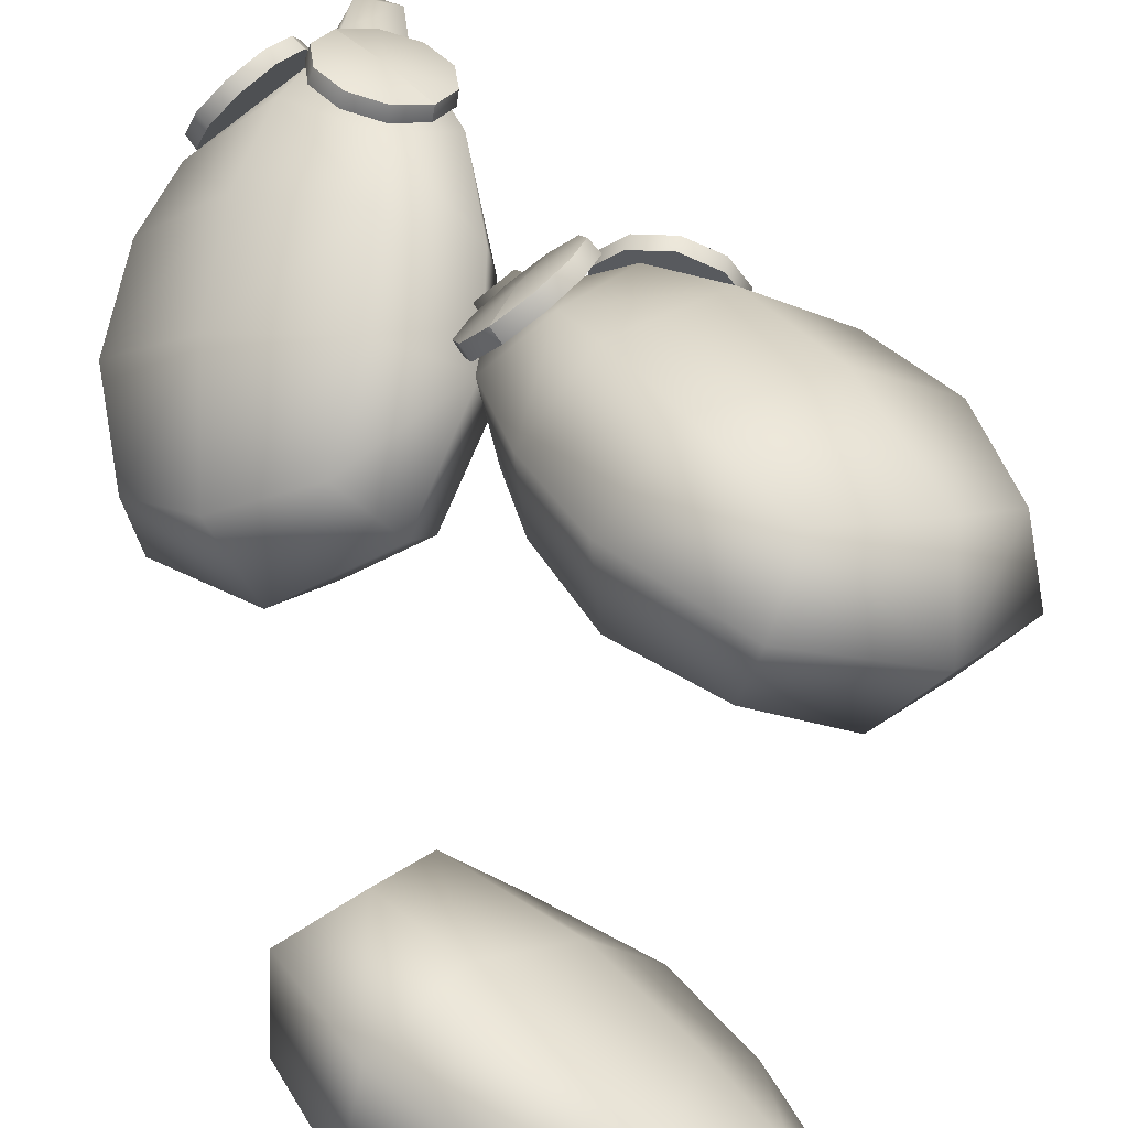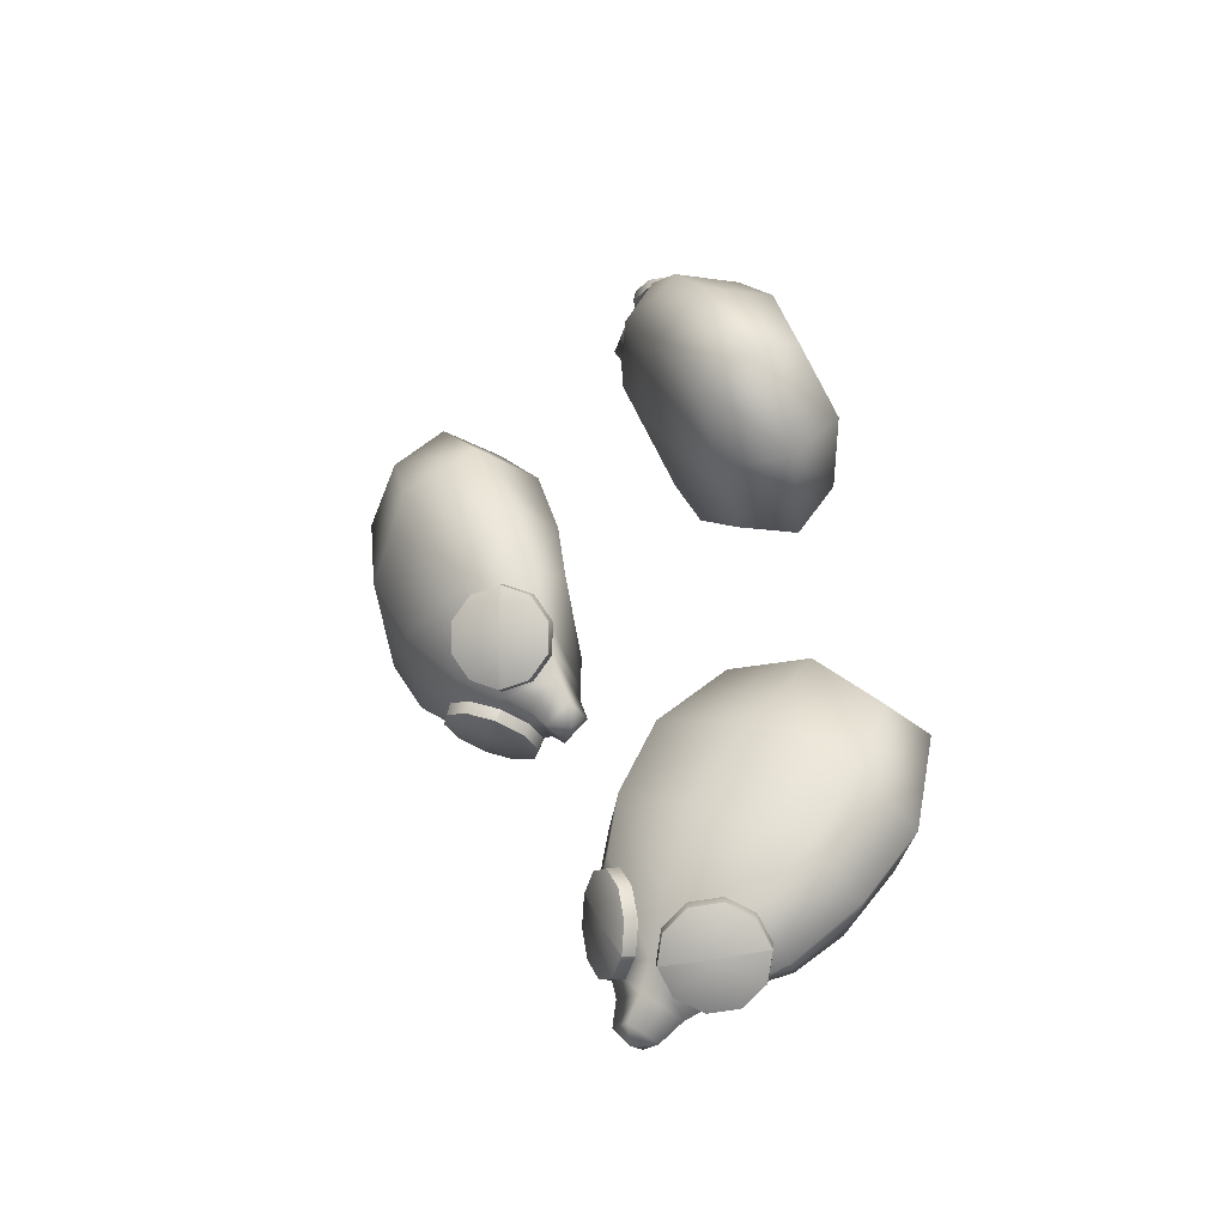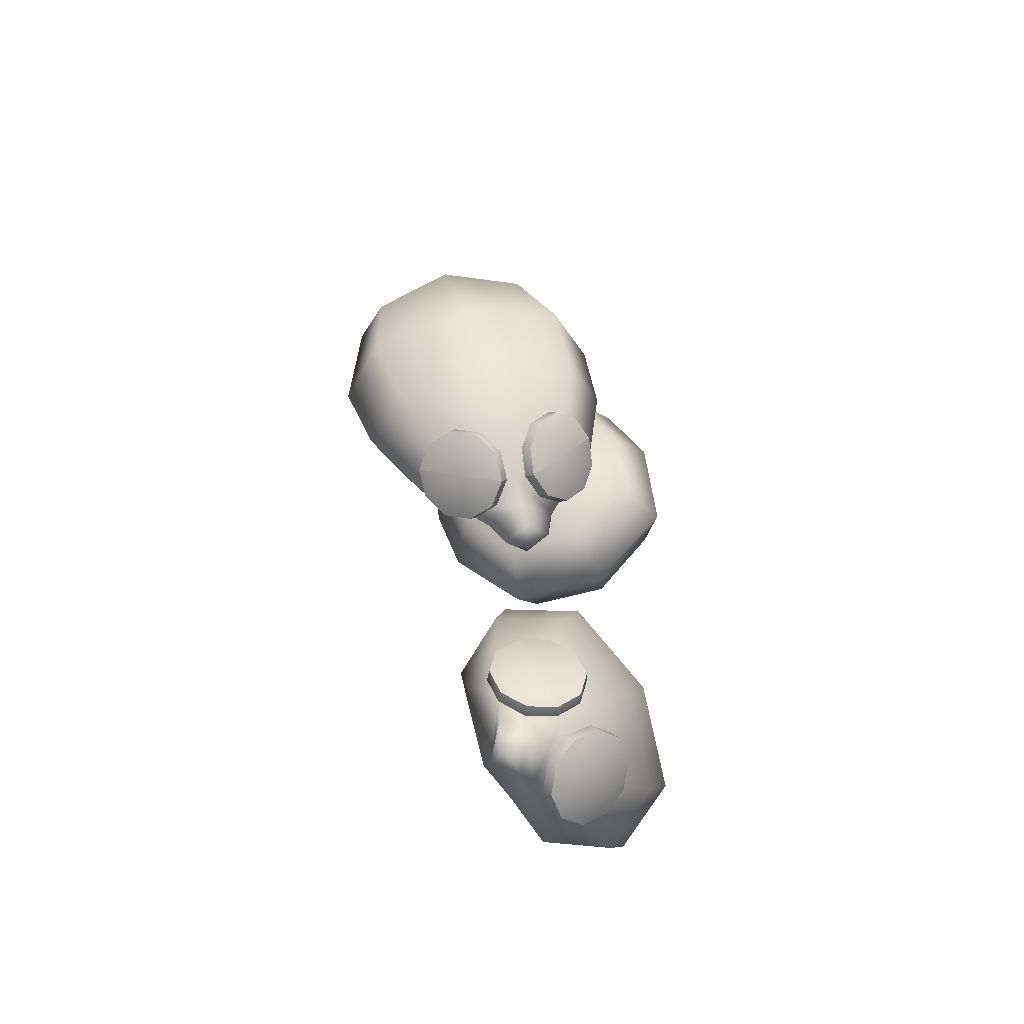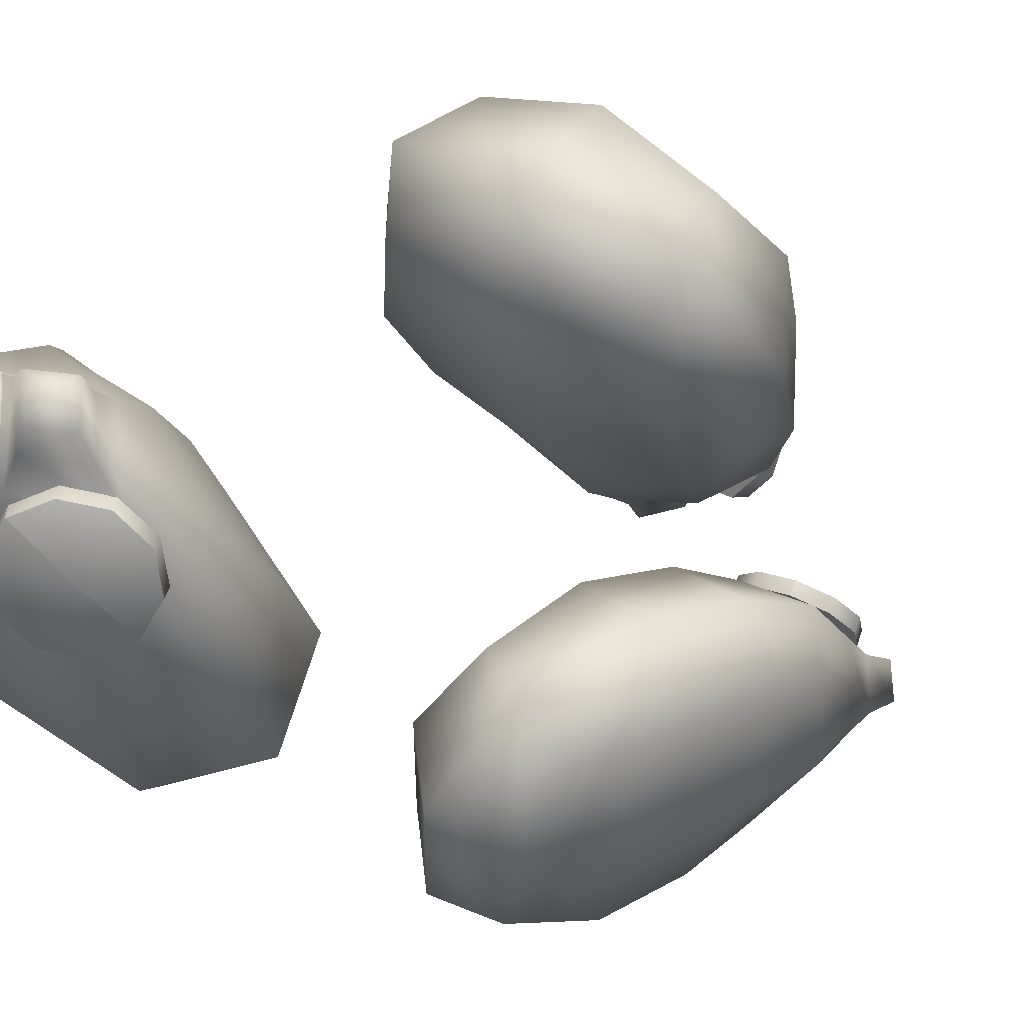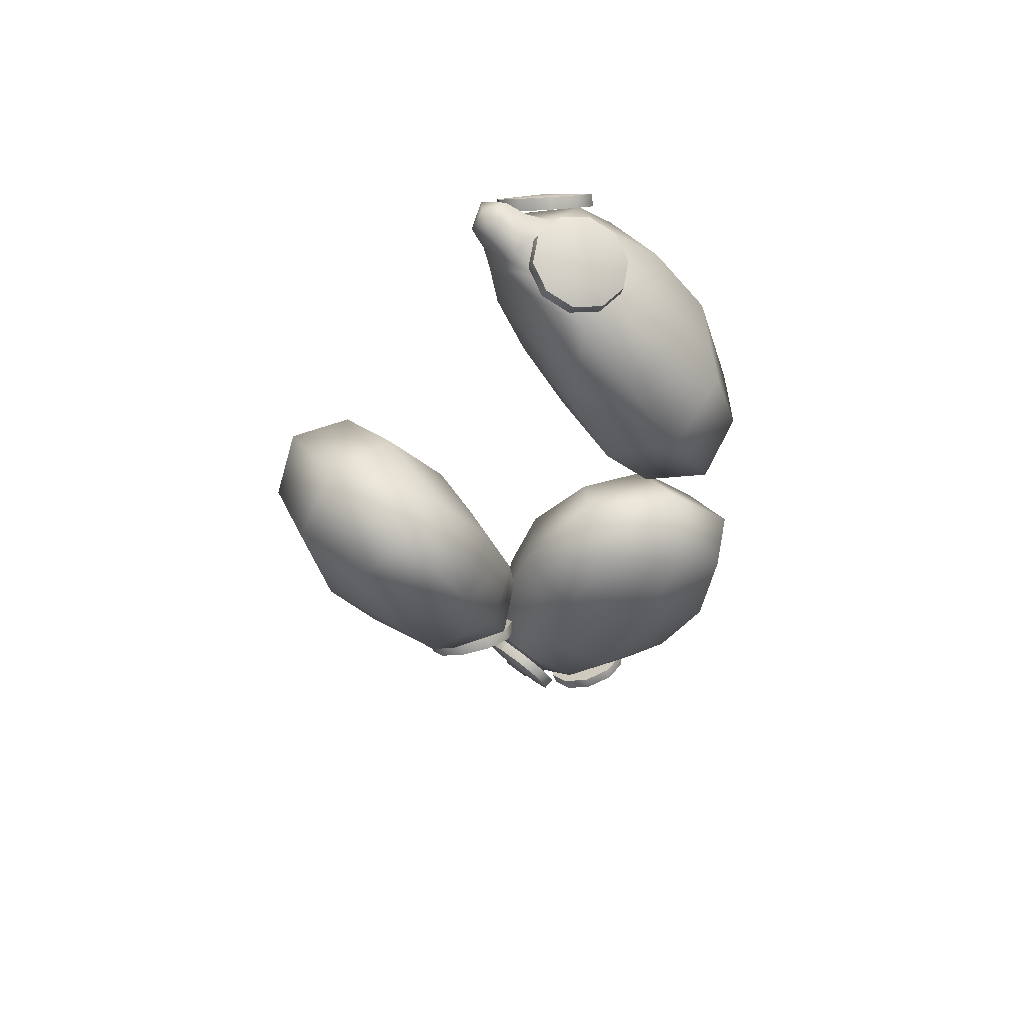
<metadata>
{"format":"obj","ext":"obj","renderer":"f3d","projection":"perspective","resolution":1024,"background":"white","views":[{"elev":53.3,"azim":165.8,"up":"+Z"},{"elev":-42.3,"azim":54.6,"up":"+Y"},{"elev":-63.7,"azim":-24.7,"up":"+Y"},{"elev":-15.7,"azim":-144.8,"up":"+Z"},{"elev":62.0,"azim":21.0,"up":"+Y"}]}
</metadata>
<code>
g default
v 0.06501 3.391 -0.3465
v 0.09603 3.324 -0.4195
v 0.06666 3.243 -0.4766
v -0.0119 3.178 -0.4959
v -0.1096 3.154 -0.47
v -0.01457 3.418 -0.2853
v -0.06211 3.286 -0.3777
v -0.07899 3.317 -0.4132
v 0.0483 3.415 -0.3765
v 0.07867 3.349 -0.448
v 0.04992 3.269 -0.5038
v -0.02695 3.206 -0.5227
v -0.1226 3.182 -0.4975
v -0.02957 3.441 -0.3167
v -0.1892 3.181 -0.4089
v -0.2202 3.248 -0.3359
v -0.1909 3.329 -0.2788
v -0.1123 3.394 -0.2595
v -0.01457 3.418 -0.2853
v -0.1096 3.154 -0.47
v -0.06211 3.286 -0.3777
v -0.07899 3.317 -0.4132
v -0.2005 3.209 -0.4377
v -0.2308 3.274 -0.3662
v -0.2021 3.354 -0.3103
v -0.1252 3.418 -0.2914
v -0.02957 3.441 -0.3167
v -0.1226 3.182 -0.4975
v 0.113 3.415 -0.2878
v 0.2107 3.381 -0.2794
v 0.2831 3.349 -0.212
v 0.3027 3.333 -0.1114
v 0.2618 3.337 -0.01602
v 0.02737 3.439 -0.2341
v 0.1446 3.388 -0.125
v 0.1607 3.435 -0.1203
v 0.127 3.453 -0.2804
v 0.2226 3.42 -0.2721
v 0.2935 3.389 -0.2062
v 0.3126 3.373 -0.1077
v 0.2726 3.377 -0.01441
v 0.04318 3.477 -0.2278
v 0.1762 3.361 0.03771
v 0.0785 3.395 0.02926
v 0.006049 3.426 -0.03812
v -0.01348 3.443 -0.1387
v 0.02737 3.439 -0.2341
v 0.2618 3.337 -0.01602
v 0.1446 3.388 -0.125
v 0.1607 3.435 -0.1203
v 0.1888 3.4 0.03816
v 0.09321 3.434 0.0299
v 0.02232 3.464 -0.03604
v 0.003205 3.481 -0.1345
v 0.04318 3.477 -0.2278
v 0.2726 3.377 -0.01441
v -0.1949 3.01 -0.2923
v 0.1318 3.171 0.107
v 0.01445 3.155 -0.5217
v 0.3411 3.316 -0.1225
v 0.4027 2.507 -0.5913
v 0.7406 2.674 -0.1782
v 0.1718 2.352 -0.3397
v 0.5097 2.518 0.07339
v 0.5102 2.896 -0.4577
v 0.5571 2.337 -0.2709
v 0.1372 2.645 -0.05132
v 0.6047 2.895 0.1179
v 0.02176 2.608 -0.5946
v -0.1475 3.294 -0.07971
v -0.1864 3.295 -0.3089
v 0.04633 3.41 -0.02442
v 0.006099 3.41 -0.2521
v 0.1057 2.996 -0.6116
v 0.3347 3.162 -0.421
v 0.5032 3.191 -0.1258
v -0.01109 2.928 -0.04401
v 0.2409 3.015 0.1599
v -0.1565 2.819 -0.3259
v 0.443 3.127 0.113
v -0.1008 2.86 -0.5516
v -0.1097 3.152 -0.05342
v -0.1762 3.119 -0.4476
v 0.2364 3.322 0.05674
v 0.1485 3.337 -0.3392
v 0.2424 2.755 -0.6596
v 0.6693 2.965 -0.1379
v 0.6397 2.548 -0.4233
v 0.2784 2.343 -0.523
v 0.7052 2.553 -0.001329
v 0.3508 2.353 -0.1086
v -0.043 2.563 -0.3486
v 0.3838 2.773 0.1731
v -0.2137 3.459 -0.09215
v -0.1917 3.518 -0.1337
v -0.2219 3.468 -0.1982
v -0.1241 3.516 -0.0787
v -0.1312 3.525 -0.1861
v -0.05015 3.455 -0.0645
v -0.1736 3.379 -0.09267
v -0.1927 3.385 -0.2388
v -0.06867 3.461 -0.2112
v 0.2017 0.5101 0.1226
v 0.2143 0.6087 0.1525
v 0.1667 0.7006 0.1611
v 0.07711 0.7506 0.1451
v -0.02023 0.7397 0.1107
v 0.1337 0.4424 0.08277
v 0.05676 0.591 0.09672
v 0.04178 0.5789 0.1429
v 0.1862 0.5018 0.1602
v 0.1985 0.5983 0.1895
v 0.1519 0.6882 0.1979
v 0.06427 0.7372 0.1823
v -0.03099 0.7265 0.1486
v 0.1197 0.4355 0.1213
v -0.08817 0.672 0.07089
v -0.1007 0.5734 0.04097
v -0.05316 0.4815 0.03235
v 0.03641 0.4314 0.04831
v 0.1337 0.4424 0.08277
v -0.02023 0.7397 0.1107
v 0.05676 0.591 0.09672
v 0.04178 0.5789 0.1429
v -0.09747 0.6603 0.1097
v -0.1098 0.5637 0.08038
v -0.06321 0.4738 0.07194
v 0.02444 0.4248 0.08756
v 0.1197 0.4355 0.1213
v -0.03099 0.7265 0.1486
v 0.2583 0.4703 0.08365
v 0.3495 0.5136 0.05951
v 0.422 0.5211 -0.01443
v 0.4481 0.4898 -0.1099
v 0.4179 0.4317 -0.1905
v 0.1832 0.4076 0.04876
v 0.3006 0.4197 -0.07088
v 0.3244 0.3802 -0.05144
v 0.279 0.4366 0.09643
v 0.3682 0.479 0.07281
v 0.4392 0.4863 0.000452
v 0.4647 0.4557 -0.093
v 0.4352 0.3988 -0.1719
v 0.2055 0.3752 0.06229
v 0.3428 0.369 -0.2254
v 0.2516 0.3257 -0.2013
v 0.1791 0.3182 -0.1273
v 0.153 0.3495 -0.03182
v 0.1832 0.4076 0.04876
v 0.4179 0.4317 -0.1905
v 0.3006 0.4197 -0.07088
v 0.3244 0.3802 -0.05144
v 0.3617 0.3375 -0.206
v 0.2724 0.2951 -0.1824
v 0.2015 0.2878 -0.11
v 0.1759 0.3184 -0.01657
v 0.2055 0.3752 0.06229
v 0.4352 0.3988 -0.1719
v -0.1102 0.7588 -0.1153
v 0.2751 0.488 -0.3801
v 0.09677 0.7878 0.1561
v 0.4821 0.517 -0.1088
v 0.3663 1.446 -0.106
v 0.7649 1.166 -0.38
v 0.1385 1.412 -0.4023
v 0.537 1.132 -0.6763
v 0.5478 1.07 -0.02719
v 0.5212 1.463 -0.4681
v 0.1799 1.014 -0.5056
v 0.6959 0.8066 -0.5263
v 0.008295 1.29 -0.05359
v 0.002864 0.422 -0.1576
v -0.05716 0.526 0.04141
v 0.2173 0.333 -0.1473
v 0.156 0.4367 0.05004
v 0.152 0.9843 0.1549
v 0.4221 0.7927 0.07319
v 0.6208 0.6548 -0.1674
v 0.08091 0.7417 -0.3709
v 0.362 0.6157 -0.5038
v -0.1067 0.9453 -0.1815
v 0.5742 0.581 -0.4065
v -0.06716 1.032 0.03439
v 0.01946 0.5372 -0.2513
v -0.08909 0.7459 0.07359
v 0.3976 0.4038 -0.261
v 0.2756 0.5685 0.08935
v 0.2426 1.238 0.07666
v 0.746 0.8843 -0.2694
v 0.6218 1.374 -0.2307
v 0.2242 1.529 -0.2474
v 0.7276 1.175 -0.5935
v 0.3368 1.331 -0.6013
v -0.03899 1.196 -0.2895
v 0.4645 0.8418 -0.6356
v -0.03648 0.2749 -0.06444
v -0.009385 0.2497 0.000814
v -0.05341 0.3183 0.03158
v 0.06192 0.2372 -0.0477
v 0.04614 0.2807 0.04989
v 0.126 0.2962 -0.09031
v -0.01021 0.3509 -0.1039
v -0.04215 0.4144 0.0253
v 0.09465 0.3597 0.03965
v -0.2411 1.464 0.4471
v -0.3318 1.51 0.4678
v -0.4184 1.548 0.425
v -0.4679 1.563 0.335
v -0.4614 1.55 0.2322
v -0.181 1.427 0.3708
v -0.3212 1.489 0.3015
v -0.343 1.444 0.3059
v -0.2608 1.428 0.4477
v -0.3496 1.473 0.4679
v -0.4344 1.51 0.426
v -0.4828 1.525 0.3379
v -0.4764 1.512 0.2374
v -0.2021 1.392 0.373
v -0.4013 1.513 0.1559
v -0.3106 1.467 0.1352
v -0.224 1.429 0.1781
v -0.1745 1.414 0.2681
v -0.181 1.427 0.3708
v -0.4614 1.55 0.2322
v -0.3212 1.489 0.3015
v -0.343 1.444 0.3059
v -0.4176 1.476 0.1627
v -0.3289 1.431 0.1425
v -0.2441 1.393 0.1844
v -0.1957 1.379 0.2724
v -0.2021 1.392 0.373
v -0.4764 1.512 0.2374
v -0.1742 1.484 0.4852
v -0.172 1.557 0.5588
v -0.1167 1.636 0.5967
v -0.02954 1.691 0.5845
v 0.05626 1.701 0.5269
v -0.1226 1.444 0.4041
v -0.03315 1.573 0.4655
v -0.009035 1.541 0.496
v -0.1512 1.459 0.5101
v -0.149 1.531 0.5821
v -0.09496 1.609 0.6192
v -0.009655 1.663 0.6073
v 0.07431 1.672 0.5508
v -0.1007 1.421 0.4307
v 0.1079 1.662 0.4458
v 0.1057 1.589 0.3722
v 0.05043 1.509 0.3343
v -0.03675 1.454 0.3465
v -0.1226 1.444 0.4041
v 0.05626 1.701 0.5269
v -0.03315 1.573 0.4655
v -0.009035 1.541 0.496
v 0.1249 1.634 0.4715
v 0.1227 1.562 0.3995
v 0.0686 1.485 0.3624
v -0.01671 1.431 0.3743
v -0.1007 1.421 0.4307
v 0.07431 1.672 0.5508
v -0.3616 1.693 0.06124
v 0.09361 1.825 0.3203
v -0.4985 1.586 0.3564
v -0.04325 1.718 0.6155
v -0.7846 2.276 0.4863
v -0.3136 2.413 0.7543
v -0.6335 2.39 0.1623
v -0.1626 2.527 0.4303
v -0.501 2.036 0.6937
v -0.5451 2.589 0.4881
v -0.257 2.221 0.1705
v 0.03373 2.264 0.6431
v -0.7786 2.027 0.1808
v -0.05179 1.542 0.1575
v -0.2645 1.45 0.1768
v 0.05982 1.545 0.3614
v -0.152 1.454 0.3787
v -0.6358 1.73 0.4018
v -0.3775 1.749 0.6239
v -0.08191 1.891 0.7171
v -0.1514 1.921 0.1385
v 0.08964 2.021 0.3492
v -0.4642 1.86 0.03393
v 0.107 1.997 0.5833
v -0.6507 1.776 0.152
v -0.0803 1.687 0.1335
v -0.4598 1.559 0.1542
v 0.1151 1.726 0.4815
v -0.249 1.548 0.5009
v -0.7629 1.976 0.4485
v -0.1681 2.149 0.787
v -0.5956 2.397 0.6751
v -0.7963 2.383 0.2984
v -0.2014 2.557 0.637
v -0.4066 2.54 0.2699
v -0.5762 2.117 0.04809
v 0.01866 2.29 0.3866
v -0.003764 1.37 0.1612
v -0.01717 1.317 0.2121
v -0.09839 1.325 0.1817
v 0.03787 1.365 0.2593
v -0.0575 1.319 0.2815
v 0.03294 1.453 0.3003
v -0.03237 1.455 0.1681
v -0.1657 1.395 0.1872
v -0.1008 1.392 0.3202
g KernalGeo3
f 1 9 14 6
f 9 1 2 10
f 10 2 3 11
f 11 3 4 12
f 12 4 5 13
f 7 1 6
f 2 1 7
f 3 2 7
f 4 3 7
f 5 4 7
f 14 9 8
f 8 9 10
f 8 10 11
f 8 11 12
f 8 12 13
f 15 23 28 20
f 23 15 16 24
f 24 16 17 25
f 25 17 18 26
f 26 18 19 27
f 21 15 20
f 16 15 21
f 17 16 21
f 18 17 21
f 19 18 21
f 28 23 22
f 22 23 24
f 22 24 25
f 22 25 26
f 22 26 27
f 37 29 34 42
f 29 37 38 30
f 30 38 39 31
f 31 39 40 32
f 32 40 41 33
f 34 29 35
f 35 29 30
f 35 30 31
f 35 31 32
f 35 32 33
f 36 37 42
f 38 37 36
f 39 38 36
f 40 39 36
f 41 40 36
f 51 43 48 56
f 43 51 52 44
f 44 52 53 45
f 45 53 54 46
f 46 54 55 47
f 48 43 49
f 49 43 44
f 49 44 45
f 49 45 46
f 49 46 47
f 50 51 56
f 52 51 50
f 53 52 50
f 54 53 50
f 55 54 50
f 57 70 71 83
f 94 95 96
f 70 58 84 72
f 94 97 95
f 95 97 98
f 73 60 85
f 59 73 85
f 96 95 98
f 74 59 85 75
f 74 75 65 86
f 75 85 60 76
f 75 76 87 65
f 65 87 62 88
f 86 65 88 61
f 61 88 66 89
f 66 88 62 90
f 66 90 64 91
f 89 66 91 63
f 63 91 67 92
f 91 64 93 67
f 77 67 93 78
f 77 78 58 82
f 79 92 67 77
f 79 77 82 57
f 84 58 78 80
f 78 93 68 80
f 68 93 64 90
f 68 90 62 87
f 60 84 80 76
f 80 68 87 76
f 89 63 92 69
f 69 92 79 81
f 79 57 83 81
f 69 81 74 86
f 81 83 59 74
f 61 89 69 86
f 71 70 100 101
f 100 70 72 99
f 99 72 73 102
f 102 73 71 101
f 98 97 99 102
f 100 99 97 94
f 101 100 94 96
f 102 101 96 98
f 83 71 73 59
f 72 84 60 73
f 70 57 82
f 70 82 58
f 103 111 116 108
f 111 103 104 112
f 112 104 105 113
f 113 105 106 114
f 114 106 107 115
f 109 103 108
f 104 103 109
f 105 104 109
f 106 105 109
f 107 106 109
f 116 111 110
f 110 111 112
f 110 112 113
f 110 113 114
f 110 114 115
f 117 125 130 122
f 125 117 118 126
f 126 118 119 127
f 127 119 120 128
f 128 120 121 129
f 123 117 122
f 118 117 123
f 119 118 123
f 120 119 123
f 121 120 123
f 130 125 124
f 124 125 126
f 124 126 127
f 124 127 128
f 124 128 129
f 139 131 136 144
f 131 139 140 132
f 132 140 141 133
f 133 141 142 134
f 134 142 143 135
f 136 131 137
f 137 131 132
f 137 132 133
f 137 133 134
f 137 134 135
f 138 139 144
f 140 139 138
f 141 140 138
f 142 141 138
f 143 142 138
f 153 145 150 158
f 145 153 154 146
f 146 154 155 147
f 147 155 156 148
f 148 156 157 149
f 150 145 151
f 151 145 146
f 151 146 147
f 151 147 148
f 151 148 149
f 152 153 158
f 154 153 152
f 155 154 152
f 156 155 152
f 157 156 152
f 159 172 173 185
f 196 197 198
f 172 160 186 174
f 196 199 197
f 197 199 200
f 175 162 187
f 161 175 187
f 198 197 200
f 176 161 187 177
f 176 177 167 188
f 177 187 162 178
f 177 178 189 167
f 167 189 164 190
f 188 167 190 163
f 163 190 168 191
f 168 190 164 192
f 168 192 166 193
f 191 168 193 165
f 165 193 169 194
f 193 166 195 169
f 179 169 195 180
f 179 180 160 184
f 181 194 169 179
f 181 179 184 159
f 186 160 180 182
f 180 195 170 182
f 170 195 166 192
f 170 192 164 189
f 162 186 182 178
f 182 170 189 178
f 191 165 194 171
f 171 194 181 183
f 181 159 185 183
f 171 183 176 188
f 183 185 161 176
f 163 191 171 188
f 173 172 202 203
f 202 172 174 201
f 201 174 175 204
f 204 175 173 203
f 200 199 201 204
f 202 201 199 196
f 203 202 196 198
f 204 203 198 200
f 185 173 175 161
f 174 186 162 175
f 172 159 184
f 172 184 160
f 205 213 218 210
f 213 205 206 214
f 214 206 207 215
f 215 207 208 216
f 216 208 209 217
f 211 205 210
f 206 205 211
f 207 206 211
f 208 207 211
f 209 208 211
f 218 213 212
f 212 213 214
f 212 214 215
f 212 215 216
f 212 216 217
f 219 227 232 224
f 227 219 220 228
f 228 220 221 229
f 229 221 222 230
f 230 222 223 231
f 225 219 224
f 220 219 225
f 221 220 225
f 222 221 225
f 223 222 225
f 232 227 226
f 226 227 228
f 226 228 229
f 226 229 230
f 226 230 231
f 241 233 238 246
f 233 241 242 234
f 234 242 243 235
f 235 243 244 236
f 236 244 245 237
f 238 233 239
f 239 233 234
f 239 234 235
f 239 235 236
f 239 236 237
f 240 241 246
f 242 241 240
f 243 242 240
f 244 243 240
f 245 244 240
f 255 247 252 260
f 247 255 256 248
f 248 256 257 249
f 249 257 258 250
f 250 258 259 251
f 252 247 253
f 253 247 248
f 253 248 249
f 253 249 250
f 253 250 251
f 254 255 260
f 256 255 254
f 257 256 254
f 258 257 254
f 259 258 254
f 261 274 275 287
f 298 299 300
f 274 262 288 276
f 298 301 299
f 299 301 302
f 277 264 289
f 263 277 289
f 300 299 302
f 278 263 289 279
f 278 279 269 290
f 279 289 264 280
f 279 280 291 269
f 269 291 266 292
f 290 269 292 265
f 265 292 270 293
f 270 292 266 294
f 270 294 268 295
f 293 270 295 267
f 267 295 271 296
f 295 268 297 271
f 281 271 297 282
f 281 282 262 286
f 283 296 271 281
f 283 281 286 261
f 288 262 282 284
f 282 297 272 284
f 272 297 268 294
f 272 294 266 291
f 264 288 284 280
f 284 272 291 280
f 293 267 296 273
f 273 296 283 285
f 283 261 287 285
f 273 285 278 290
f 285 287 263 278
f 265 293 273 290
f 275 274 304 305
f 304 274 276 303
f 303 276 277 306
f 306 277 275 305
f 302 301 303 306
f 304 303 301 298
f 305 304 298 300
f 306 305 300 302
f 287 275 277 263
f 276 288 264 277
f 274 261 286
f 274 286 262

</code>
